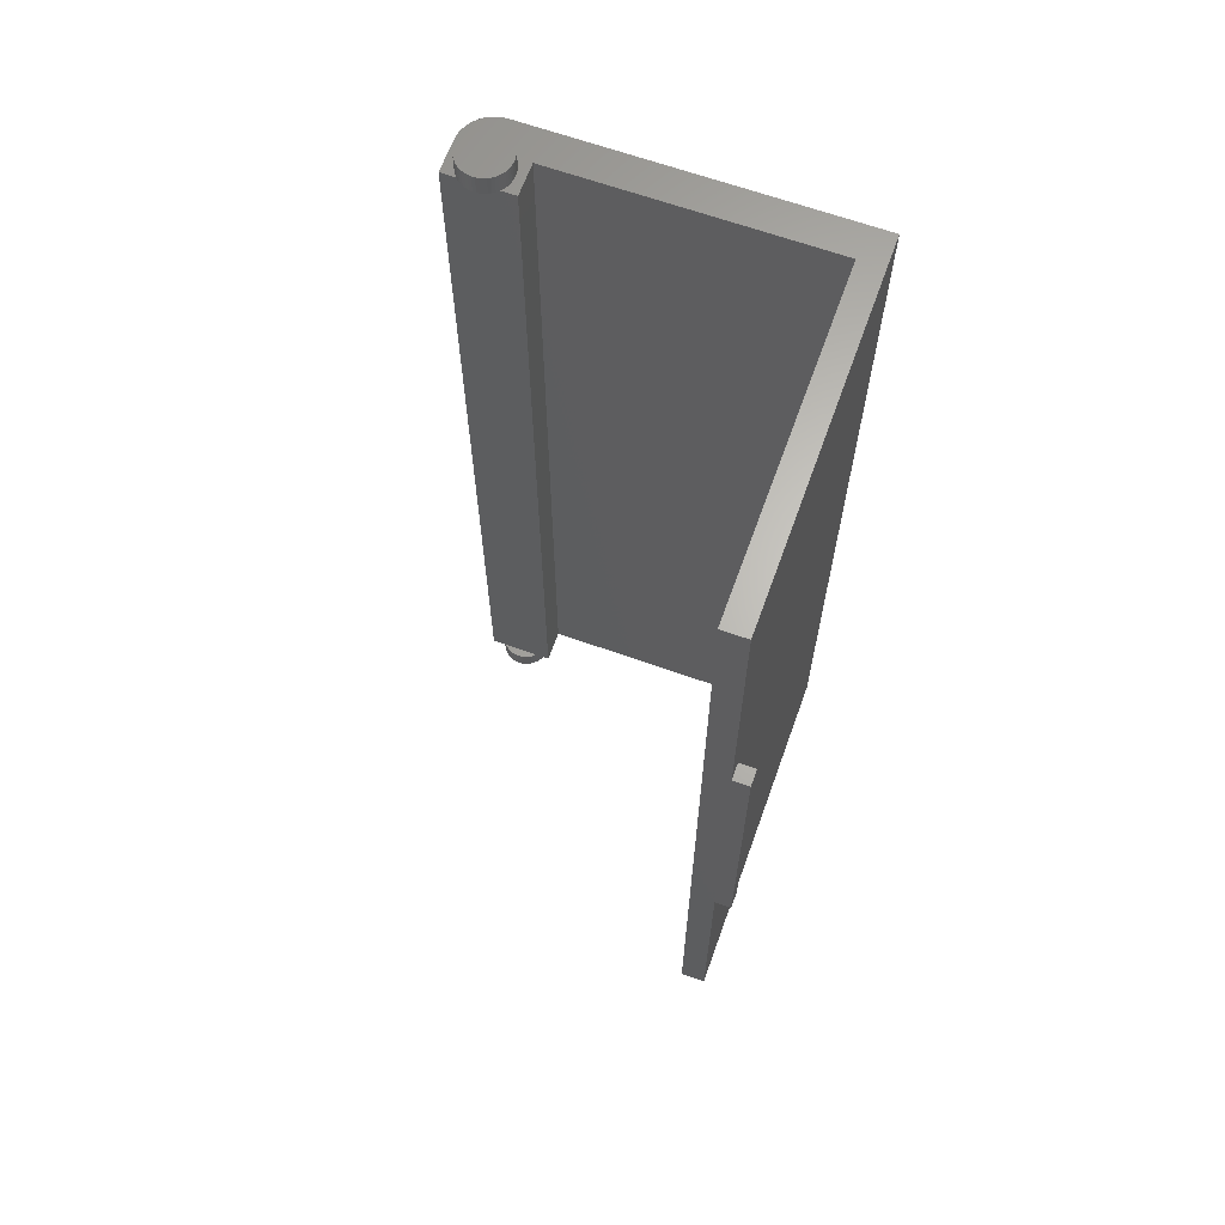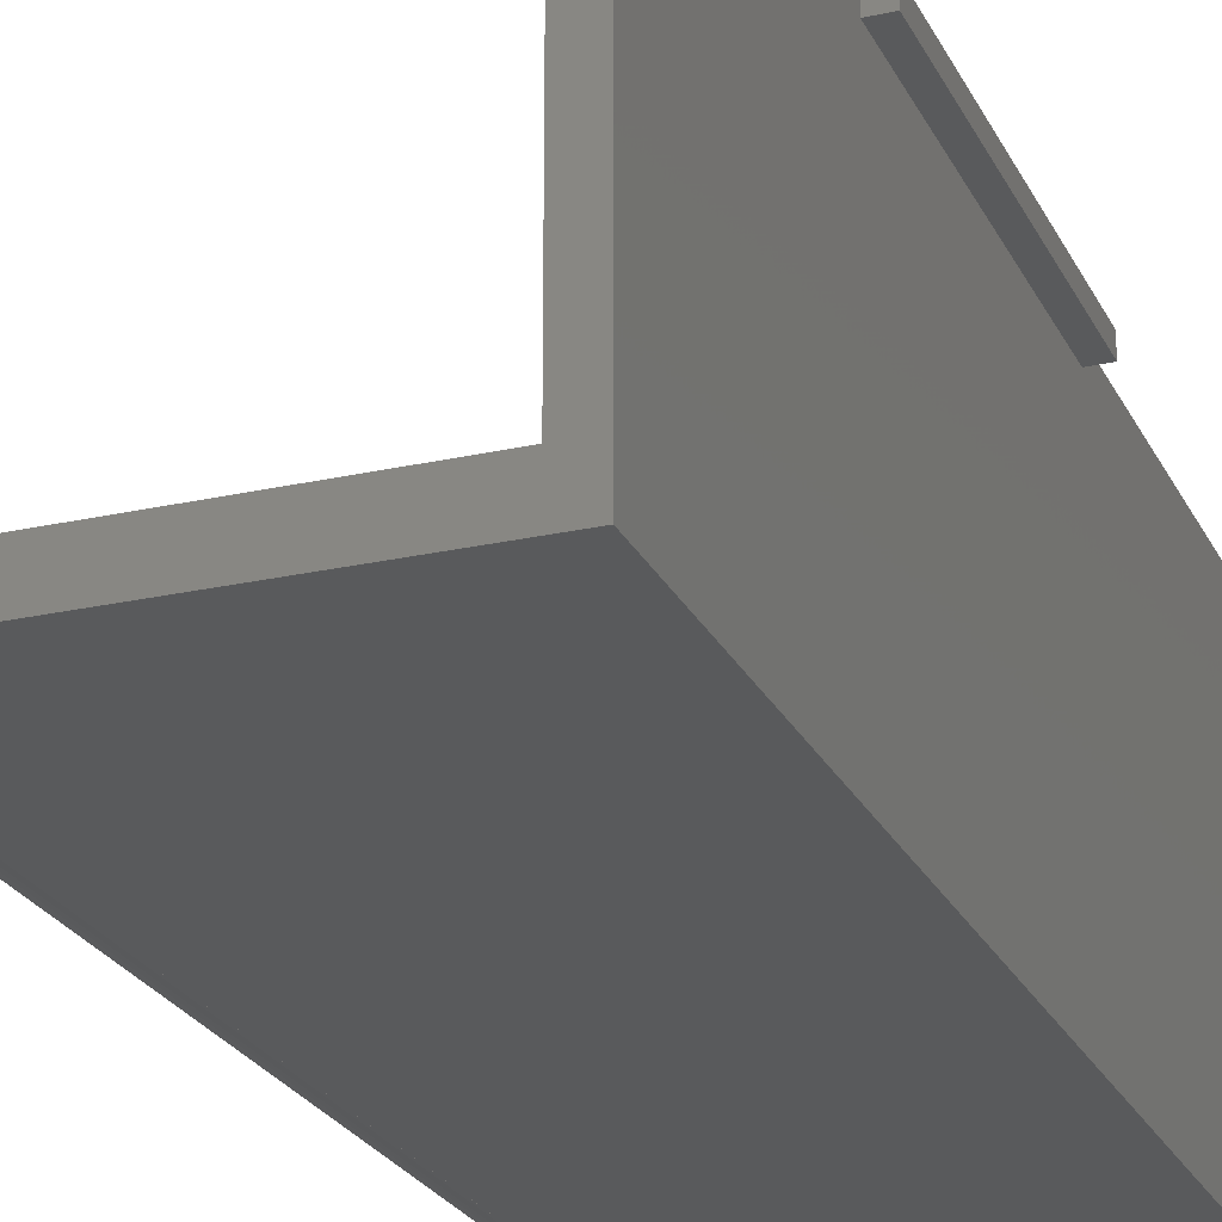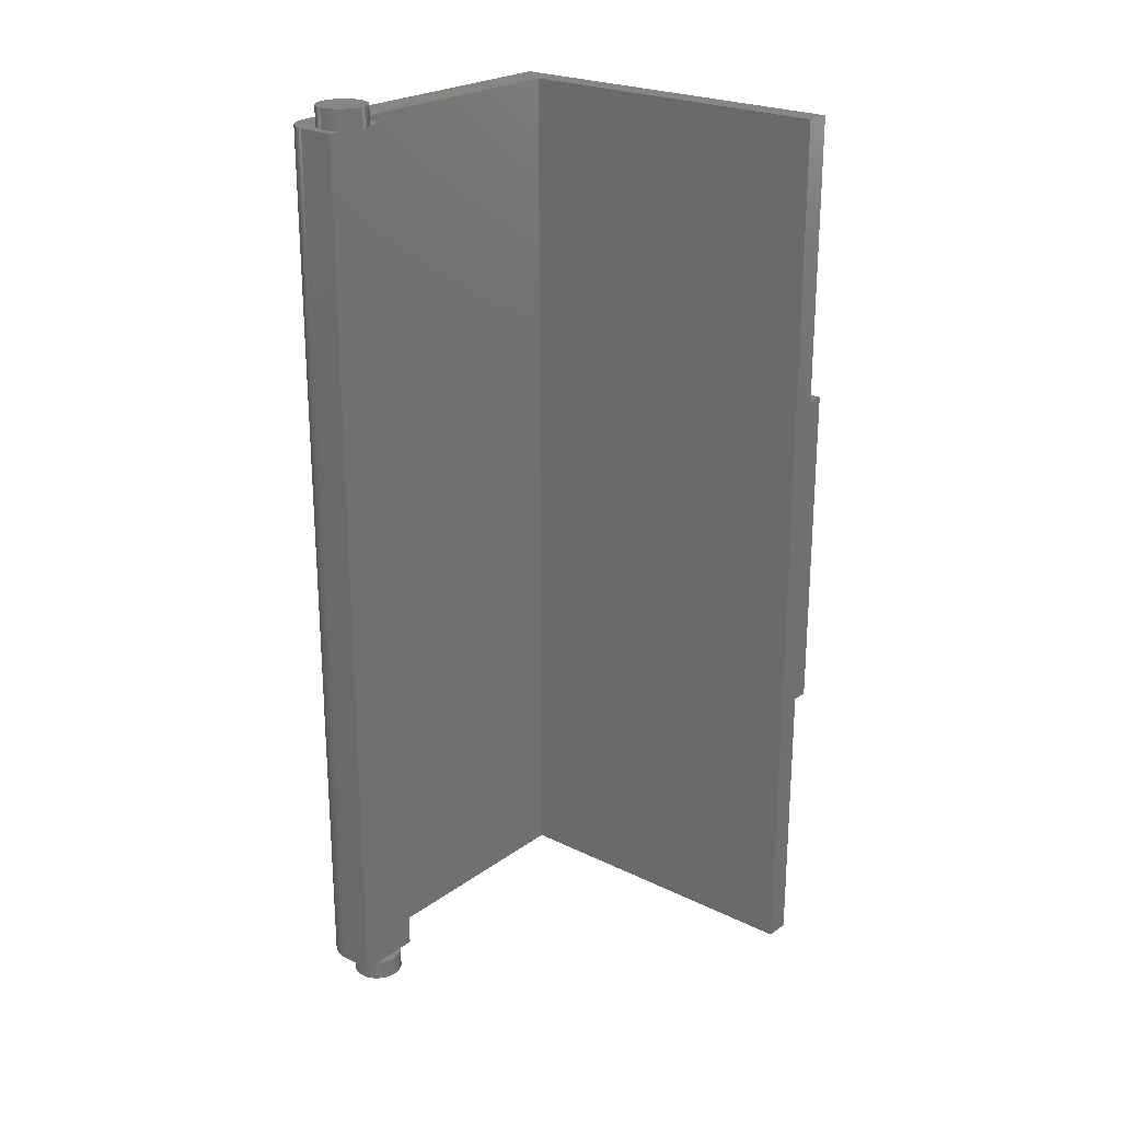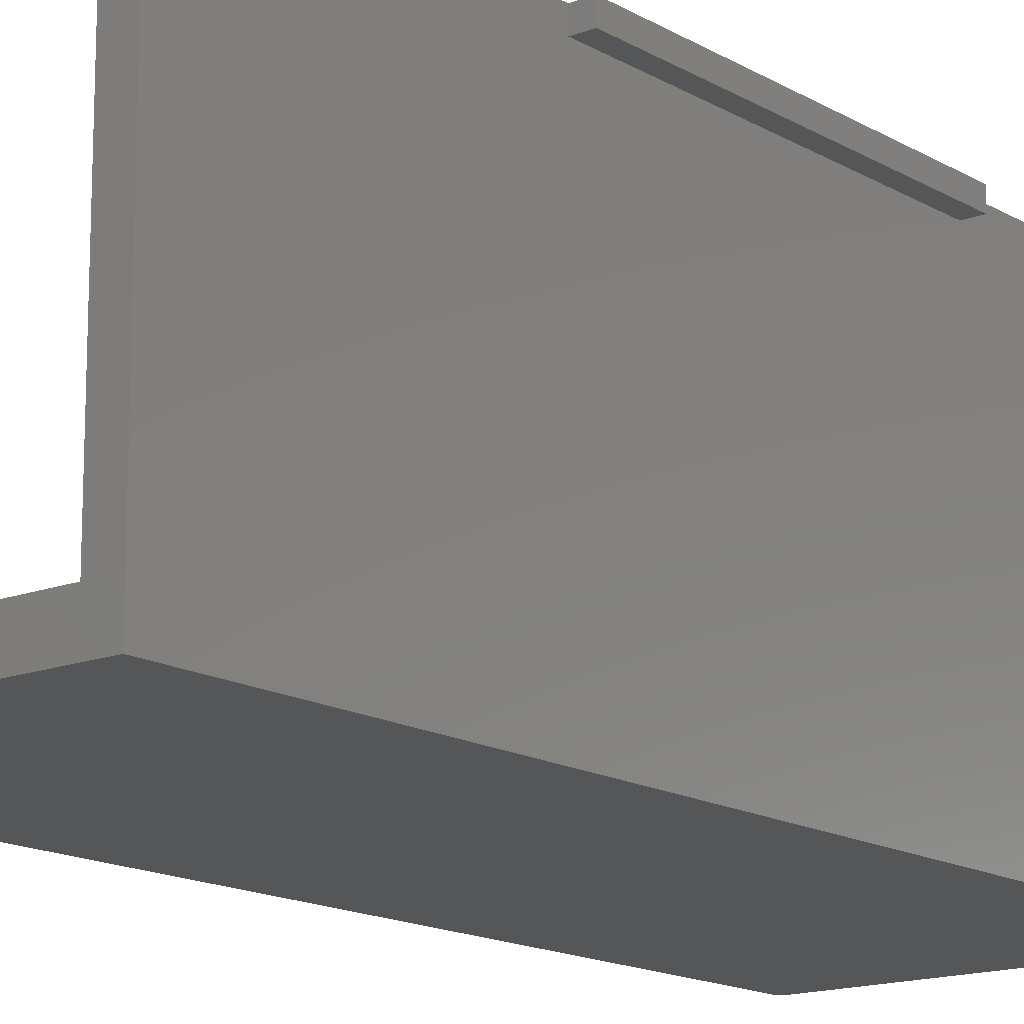
<metadata>
{"format":"stl","ext":"stl","renderer":"f3d","projection":"perspective","resolution":1024,"background":"white","views":[{"elev":65.2,"azim":19.8,"up":"+Y"},{"elev":-23.9,"azim":20.6,"up":"+Z"},{"elev":23.5,"azim":-50.4,"up":"+Y"},{"elev":-15.3,"azim":39.2,"up":"+Z"}]}
</metadata>
<code>
# stl→obj: 294 verts, 580 faces
v -31.4 -3.5 4
v -31.4 -3.5 2
v -31.4 -57.5 4
v -31.4 -57.5 2
v -29.77 -3.5 3.965
v -29.53 -3.5 3.996
v -27.42 -3.5 2.251
v -27.4 -3.5 4
v -27.4 -3.5 2
v -27.46 -3.5 2.497
v -27.54 -3.5 2.736
v -27.65 -3.5 2.964
v -27.78 -3.5 3.176
v -27.94 -3.5 3.369
v -28.13 -3.5 3.541
v -28.55 -3.5 3.81
v -28.33 -3.5 3.689
v -28.78 -3.5 3.902
v -29.03 -3.5 3.965
v -29.27 -3.5 3.996
v -30.02 -3.5 3.902
v -30.25 -3.5 3.81
v -30.47 -3.5 3.689
v -30.67 -3.5 3.541
v -30.86 -3.5 3.369
v -31.02 -3.5 3.176
v -31.15 -3.5 2.964
v -31.26 -3.5 2.736
v -31.34 -3.5 2.497
v -31.38 -3.5 2.251
v -30.51 -57.5 4
v -27.4 -57.5 4
v -28.29 -57.5 4
v -30.89 -57.5 3.178
v -30.9 -57.5 2.99
v -27.9 -57.5 2.99
v -27.4 -57.5 2
v -27.91 -57.5 3.178
v -28.19 -57.5 3.872
v -27.95 -57.5 3.363
v -28.09 -57.5 3.713
v -28.01 -57.5 3.542
v -30.85 -57.5 3.363
v -30.79 -57.5 3.542
v -30.71 -57.5 3.713
v -30.61 -57.5 3.872
v -31.38 -57.5 1.749
v -31.26 -57.5 1.264
v -31.34 -57.5 1.503
v -31.15 -57.5 1.036
v -31.02 -57.5 0.8244
v -30.86 -57.5 0.6309
v -30.67 -57.5 0.459
v -30.47 -57.5 0.3113
v -30.25 -57.5 0.1903
v -30.02 -57.5 0.09789
v -29.77 -57.5 0.03542
v -29.53 -57.5 0.003947
v -29.27 -57.5 0.003947
v -29.03 -57.5 0.03542
v -28.78 -57.5 0.09789
v -28.55 -57.5 0.1903
v -28.33 -57.5 0.3113
v -28.13 -57.5 0.459
v -27.94 -57.5 0.6309
v -27.78 -57.5 0.8244
v -27.65 -57.5 1.036
v -27.54 -57.5 1.264
v -27.46 -57.5 1.503
v -27.42 -57.5 1.749
v -31.38 -3.5 1.749
v -29.4 -3.5 2
v -29.4 -3.5 0.003947
v -29.53 -3.5 0.003947
v -29.77 -3.5 0.03542
v -30.02 -3.5 0.09789
v -30.25 -3.5 0.1903
v -30.47 -3.5 0.3113
v -30.67 -3.5 0.459
v -30.86 -3.5 0.6309
v -31.02 -3.5 0.8244
v -31.15 -3.5 1.036
v -31.26 -3.5 1.264
v -31.34 -3.5 1.503
v -29.4 -3.5 1.99
v -11.5 -3.5 2
v -11.5 -3.5 21.9
v -10 -3.5 21.9
v -10 -3.5 1.348e-15
v -29.4 -3.5 1.493
v -29.4 -3.5 1.348e-15
v -29.31 -3.5 1.493
v -29.12 -3.5 1.517
v -28.94 -3.5 1.563
v -28.76 -3.5 1.633
v -28.6 -3.5 1.724
v -28.44 -3.5 1.834
v -28.31 -3.5 1.963
v -28.28 -3.5 1.99
v -11.5 -57.5 2
v -28.31 -57.5 4.017
v -28.31 -58.7 4.017
v -28.19 -58.7 3.872
v -30.49 -57.5 4.017
v -30.36 -57.5 4.146
v -30.2 -57.5 4.256
v -30.04 -57.5 4.347
v -29.86 -57.5 4.417
v -29.68 -57.5 4.463
v -29.49 -57.5 4.487
v -29.31 -57.5 4.487
v -29.12 -57.5 4.463
v -28.94 -57.5 4.417
v -28.76 -57.5 4.347
v -28.6 -57.5 4.256
v -28.44 -57.5 4.146
v -30.61 -58.7 3.872
v -30.49 -58.7 4.017
v -30.71 -58.7 3.713
v -30.79 -58.7 3.542
v -30.85 -58.7 3.363
v -30.89 -58.7 3.178
v -30.9 -58.7 2.99
v -30.89 -57.5 2.802
v -30.89 -58.7 2.802
v -27.91 -57.5 2.802
v -27.95 -57.5 2.617
v -28.01 -57.5 2.438
v -28.09 -57.5 2.267
v -28.19 -57.5 2.108
v -28.31 -57.5 1.963
v -28.44 -57.5 1.834
v -28.6 -57.5 1.724
v -28.76 -57.5 1.633
v -28.94 -57.5 1.563
v -29.12 -57.5 1.517
v -29.31 -57.5 1.493
v -29.49 -57.5 1.493
v -29.68 -57.5 1.517
v -29.86 -57.5 1.563
v -30.04 -57.5 1.633
v -30.2 -57.5 1.724
v -30.36 -57.5 1.834
v -30.49 -57.5 1.963
v -30.61 -57.5 2.108
v -30.71 -57.5 2.267
v -30.79 -57.5 2.438
v -30.85 -57.5 2.617
v -27.91 -58.7 2.802
v -27.9 -58.7 2.99
v -27.91 -58.7 3.178
v -27.95 -58.7 3.363
v -28.01 -58.7 3.542
v -28.09 -58.7 3.713
v -29.4 -57.5 0.003947
v -29.4 -57.5 -5.265e-15
v -10 -57.5 -5.265e-15
v -10 -57.5 21.9
v -11.5 -57.5 21.9
v -30.89 -3.5 3.178
v -30.9 -3.5 2.99
v -30.89 -3.5 2.802
v -30.79 -3.5 2.438
v -30.85 -3.5 2.617
v -30.71 -3.5 2.267
v -30.61 -3.5 2.108
v -30.49 -3.5 1.963
v -30.36 -3.5 1.834
v -30.2 -3.5 1.724
v -30.04 -3.5 1.633
v -29.86 -3.5 1.563
v -29.68 -3.5 1.517
v -29.49 -3.5 1.493
v -28.19 -3.5 2.108
v -28.09 -3.5 2.267
v -28.01 -3.5 2.438
v -27.95 -3.5 2.617
v -27.91 -3.5 2.802
v -27.9 -3.5 2.99
v -27.91 -3.5 3.178
v -27.95 -3.5 3.363
v -28.01 -3.5 3.542
v -28.09 -3.5 3.713
v -28.19 -3.5 3.872
v -28.31 -3.5 4.017
v -28.44 -3.5 4.146
v -28.6 -3.5 4.256
v -28.76 -3.5 4.347
v -28.94 -3.5 4.417
v -29.12 -3.5 4.463
v -29.31 -3.5 4.487
v -29.49 -3.5 4.487
v -29.68 -3.5 4.463
v -29.86 -3.5 4.417
v -30.04 -3.5 4.347
v -30.2 -3.5 4.256
v -30.36 -3.5 4.146
v -30.49 -3.5 4.017
v -30.61 -3.5 3.872
v -30.71 -3.5 3.713
v -30.79 -3.5 3.542
v -30.85 -3.5 3.363
v -28.31 -2.3 1.963
v -28.19 -2.3 2.108
v -28.44 -2.3 1.834
v -28.6 -2.3 1.724
v -28.76 -2.3 1.633
v -28.94 -2.3 1.563
v -29.12 -2.3 1.517
v -29.31 -2.3 1.493
v -29.49 -2.3 1.493
v -30.79 -58.7 2.438
v -30.85 -58.7 2.617
v -30.71 -58.7 2.267
v -30.61 -58.7 2.108
v -30.49 -58.7 1.963
v -30.36 -58.7 1.834
v -30.2 -58.7 1.724
v -30.04 -58.7 1.633
v -29.86 -58.7 1.563
v -29.68 -58.7 1.517
v -29.49 -58.7 1.493
v -29.31 -58.7 1.493
v -29.12 -58.7 1.517
v -28.94 -58.7 1.563
v -28.76 -58.7 1.633
v -28.6 -58.7 1.724
v -28.44 -58.7 1.834
v -28.31 -58.7 1.963
v -28.19 -58.7 2.108
v -28.09 -58.7 2.267
v -28.01 -58.7 2.438
v -27.95 -58.7 2.617
v -28.44 -58.7 4.146
v -28.6 -58.7 4.256
v -28.76 -58.7 4.347
v -28.94 -58.7 4.417
v -29.12 -58.7 4.463
v -29.31 -58.7 4.487
v -29.49 -58.7 4.487
v -29.68 -58.7 4.463
v -29.86 -58.7 4.417
v -30.04 -58.7 4.347
v -30.2 -58.7 4.256
v -30.36 -58.7 4.146
v -30.9 -2.3 2.99
v -30.89 -2.3 3.178
v -30.85 -2.3 3.363
v -30.79 -2.3 3.542
v -30.71 -2.3 3.713
v -30.61 -2.3 3.872
v -30.49 -2.3 4.017
v -30.36 -2.3 4.146
v -30.2 -2.3 4.256
v -30.04 -2.3 4.347
v -29.86 -2.3 4.417
v -29.68 -2.3 4.463
v -29.49 -2.3 4.487
v -29.31 -2.3 4.487
v -29.12 -2.3 4.463
v -28.94 -2.3 4.417
v -28.76 -2.3 4.347
v -28.6 -2.3 4.256
v -28.44 -2.3 4.146
v -28.31 -2.3 4.017
v -28.19 -2.3 3.872
v -28.09 -2.3 3.713
v -28.01 -2.3 3.542
v -27.95 -2.3 3.363
v -27.91 -2.3 3.178
v -27.9 -2.3 2.99
v -27.91 -2.3 2.802
v -27.95 -2.3 2.617
v -28.01 -2.3 2.438
v -28.09 -2.3 2.267
v -29.68 -2.3 1.517
v -29.86 -2.3 1.563
v -30.04 -2.3 1.633
v -30.2 -2.3 1.724
v -30.36 -2.3 1.834
v -30.49 -2.3 1.963
v -30.61 -2.3 2.108
v -30.71 -2.3 2.267
v -30.79 -2.3 2.438
v -30.85 -2.3 2.617
v -30.89 -2.3 2.802
v -10 -20.5 21.9
v -10 -20.5 20.9
v -10 -40.5 21.9
v -10 -40.5 20.9
v -9 -20.5 21.9
v -9 -20.5 20.9
v -9 -40.5 21.9
v -9 -40.5 20.9
f 1 2 3
f 3 2 4
f 5 1 6
f 7 8 9
f 10 8 7
f 11 8 10
f 12 8 11
f 13 8 12
f 14 8 13
f 15 8 14
f 16 8 17
f 18 8 16
f 19 8 18
f 20 8 19
f 1 8 20
f 1 20 6
f 21 1 5
f 22 1 21
f 1 22 23
f 1 23 24
f 1 24 25
f 1 25 26
f 1 26 27
f 1 27 28
f 1 28 29
f 1 29 30
f 1 30 2
f 17 8 15
f 8 1 3
f 31 8 3
f 32 8 33
f 31 33 8
f 34 3 4
f 35 34 4
f 36 35 37
f 38 36 37
f 32 33 39
f 40 38 37
f 32 39 41
f 32 42 37
f 32 41 42
f 37 35 4
f 43 3 34
f 44 3 43
f 45 3 44
f 46 3 45
f 31 3 46
f 42 40 37
f 37 4 47
f 48 37 49
f 49 37 47
f 50 37 48
f 51 37 50
f 52 37 51
f 53 37 52
f 54 37 53
f 55 37 54
f 56 37 55
f 57 37 56
f 58 37 57
f 59 37 58
f 60 37 59
f 61 37 60
f 62 37 61
f 63 37 62
f 64 37 63
f 65 37 64
f 66 37 65
f 67 37 66
f 68 37 67
f 69 37 68
f 70 37 69
f 2 71 4
f 4 71 47
f 2 30 71
f 71 30 29
f 71 29 28
f 71 28 27
f 71 27 26
f 71 26 25
f 71 25 24
f 71 24 23
f 71 23 22
f 71 22 21
f 71 21 5
f 71 5 6
f 71 6 20
f 71 20 19
f 71 19 18
f 71 18 16
f 71 16 17
f 71 17 15
f 71 15 14
f 71 14 13
f 71 13 12
f 71 12 11
f 71 11 10
f 71 10 7
f 72 7 9
f 71 7 72
f 71 73 74
f 71 74 75
f 71 75 76
f 71 76 77
f 71 77 78
f 71 78 79
f 71 79 80
f 71 80 81
f 71 81 82
f 71 82 83
f 71 83 84
f 73 71 72
f 72 9 85
f 85 9 86
f 86 87 88
f 86 88 89
f 90 89 91
f 92 89 90
f 93 89 92
f 94 89 93
f 95 89 94
f 96 89 95
f 97 89 96
f 86 89 98
f 86 98 99
f 86 99 85
f 98 89 97
f 86 9 37
f 100 86 37
f 9 8 32
f 37 9 32
f 33 101 102
f 103 33 102
f 39 33 103
f 31 104 33
f 33 104 105
f 33 105 106
f 33 106 107
f 33 107 108
f 33 108 109
f 33 109 110
f 33 110 111
f 33 111 112
f 33 112 113
f 33 113 114
f 33 114 115
f 33 115 116
f 33 116 101
f 46 117 31
f 31 117 118
f 31 118 104
f 45 119 46
f 46 119 117
f 44 120 45
f 45 120 119
f 43 121 44
f 44 121 120
f 34 122 43
f 43 122 121
f 35 123 34
f 34 123 122
f 35 124 123
f 123 124 125
f 35 36 124
f 124 36 126
f 124 126 127
f 124 127 128
f 124 128 129
f 124 129 130
f 124 130 131
f 124 131 132
f 124 132 133
f 124 133 134
f 124 134 135
f 124 135 136
f 124 136 137
f 124 137 138
f 124 138 139
f 124 139 140
f 124 140 141
f 124 141 142
f 124 142 143
f 124 143 144
f 124 144 145
f 124 145 146
f 124 146 147
f 124 147 148
f 149 126 36
f 150 149 36
f 36 38 151
f 150 36 151
f 38 40 152
f 151 38 152
f 40 42 153
f 152 40 153
f 42 41 154
f 153 42 154
f 41 39 103
f 154 41 103
f 59 155 156
f 100 59 157
f 157 59 156
f 158 100 157
f 60 59 100
f 37 70 100
f 70 69 100
f 69 68 100
f 68 67 100
f 67 66 100
f 66 65 100
f 65 64 100
f 64 63 100
f 63 62 100
f 62 61 100
f 61 60 100
f 159 100 158
f 74 73 58
f 58 73 155
f 58 155 59
f 75 74 57
f 57 74 58
f 76 75 56
f 56 75 57
f 77 76 55
f 55 76 56
f 78 77 54
f 54 77 55
f 79 78 53
f 53 78 54
f 80 79 52
f 52 79 53
f 81 80 51
f 51 80 52
f 82 81 50
f 50 81 51
f 83 82 48
f 48 82 50
f 84 83 49
f 49 83 48
f 71 84 47
f 47 84 49
f 73 91 156
f 72 90 73
f 90 91 73
f 72 85 90
f 73 156 155
f 160 161 162
f 163 160 164
f 164 160 162
f 165 160 163
f 166 160 165
f 167 160 166
f 168 160 167
f 169 160 168
f 170 160 169
f 171 160 170
f 172 160 171
f 173 160 172
f 90 160 173
f 85 160 90
f 99 160 85
f 174 160 99
f 175 160 174
f 176 160 175
f 177 160 176
f 178 160 177
f 179 160 178
f 180 160 179
f 181 160 180
f 182 160 181
f 183 160 182
f 184 160 183
f 185 160 184
f 186 160 185
f 187 160 186
f 188 160 187
f 189 160 188
f 190 160 189
f 191 160 190
f 192 160 191
f 193 160 192
f 194 160 193
f 195 160 194
f 196 160 195
f 197 160 196
f 198 160 197
f 199 160 198
f 200 160 199
f 201 160 200
f 202 160 201
f 98 203 204
f 99 98 174
f 174 98 204
f 205 203 97
f 97 203 98
f 206 205 96
f 96 205 97
f 207 206 95
f 95 206 96
f 208 207 94
f 94 207 95
f 209 208 93
f 93 208 94
f 210 209 92
f 92 209 93
f 211 210 173
f 90 210 92
f 173 210 90
f 91 89 156
f 156 89 157
f 89 88 158
f 157 89 158
f 88 87 159
f 158 88 159
f 100 159 86
f 86 159 87
f 122 123 125
f 212 122 213
f 213 122 125
f 214 122 212
f 215 122 214
f 216 122 215
f 217 122 216
f 218 122 217
f 219 122 218
f 220 122 219
f 221 122 220
f 222 122 221
f 223 122 222
f 224 122 223
f 225 122 224
f 226 122 225
f 227 122 226
f 228 122 227
f 229 122 228
f 230 122 229
f 231 122 230
f 232 122 231
f 233 122 232
f 149 122 233
f 150 122 149
f 151 122 150
f 152 122 151
f 153 122 152
f 154 122 153
f 103 122 154
f 102 122 103
f 234 122 102
f 235 122 234
f 236 122 235
f 237 122 236
f 238 122 237
f 239 122 238
f 240 122 239
f 241 122 240
f 242 122 241
f 243 122 242
f 244 122 243
f 245 122 244
f 118 122 245
f 117 122 118
f 119 122 117
f 120 122 119
f 121 122 120
f 101 116 234
f 102 101 234
f 116 115 235
f 234 116 235
f 115 114 236
f 235 115 236
f 114 113 237
f 236 114 237
f 113 112 238
f 237 113 238
f 112 111 239
f 238 112 239
f 111 110 240
f 239 111 240
f 110 109 241
f 240 110 241
f 109 108 242
f 241 109 242
f 108 107 243
f 242 108 243
f 107 106 244
f 243 107 244
f 106 105 245
f 244 106 245
f 105 104 118
f 245 105 118
f 124 148 125
f 125 148 213
f 148 147 213
f 213 147 212
f 147 146 212
f 212 146 214
f 146 145 214
f 214 145 215
f 145 144 215
f 215 144 216
f 144 143 216
f 216 143 217
f 143 142 217
f 217 142 218
f 142 141 218
f 218 141 219
f 141 140 219
f 219 140 220
f 140 139 220
f 220 139 221
f 139 138 221
f 221 138 222
f 138 137 222
f 222 137 223
f 137 136 223
f 223 136 224
f 136 135 224
f 224 135 225
f 135 134 225
f 225 134 226
f 134 133 226
f 226 133 227
f 133 132 227
f 227 132 228
f 132 131 228
f 228 131 229
f 229 131 130
f 230 229 130
f 230 130 129
f 231 230 129
f 231 129 128
f 232 231 128
f 232 128 127
f 233 232 127
f 233 127 126
f 149 233 126
f 246 161 247
f 247 161 160
f 247 160 248
f 248 160 202
f 248 202 249
f 249 202 201
f 249 201 250
f 250 201 200
f 250 200 251
f 251 200 199
f 251 199 252
f 252 199 198
f 253 252 198
f 197 253 198
f 254 253 197
f 196 254 197
f 255 254 196
f 195 255 196
f 256 255 195
f 194 256 195
f 257 256 194
f 193 257 194
f 258 257 193
f 192 258 193
f 259 258 192
f 191 259 192
f 260 259 191
f 190 260 191
f 261 260 190
f 189 261 190
f 262 261 189
f 188 262 189
f 263 262 188
f 187 263 188
f 264 263 187
f 186 264 187
f 265 264 186
f 185 265 186
f 266 265 185
f 184 266 185
f 267 266 184
f 183 267 184
f 268 267 183
f 182 268 183
f 269 268 182
f 181 269 182
f 270 269 181
f 180 270 181
f 271 270 180
f 179 271 180
f 178 272 271
f 179 178 271
f 177 273 272
f 178 177 272
f 176 274 273
f 177 176 273
f 175 275 274
f 176 175 274
f 174 204 275
f 175 174 275
f 276 211 172
f 172 211 173
f 277 276 171
f 171 276 172
f 278 277 170
f 170 277 171
f 279 278 169
f 169 278 170
f 280 279 168
f 168 279 169
f 281 280 167
f 167 280 168
f 282 281 166
f 166 281 167
f 283 282 165
f 165 282 166
f 284 283 163
f 163 283 165
f 285 284 164
f 164 284 163
f 286 285 162
f 162 285 164
f 246 286 161
f 161 286 162
f 246 247 286
f 286 247 248
f 286 248 249
f 286 249 250
f 286 250 251
f 286 251 252
f 286 252 253
f 286 253 254
f 286 254 255
f 286 255 256
f 286 256 257
f 286 257 258
f 286 258 259
f 286 259 260
f 286 260 261
f 286 261 262
f 286 262 263
f 286 263 264
f 286 264 265
f 286 265 266
f 286 266 267
f 286 267 268
f 286 268 269
f 286 269 270
f 286 270 271
f 286 271 272
f 286 272 273
f 286 273 274
f 286 274 275
f 286 275 204
f 286 204 203
f 286 203 205
f 286 205 206
f 286 206 207
f 286 207 208
f 286 208 209
f 286 209 210
f 286 210 211
f 286 211 276
f 286 276 277
f 286 277 278
f 286 278 279
f 286 279 280
f 286 280 281
f 286 281 282
f 286 282 283
f 286 283 284
f 286 284 285
f 287 288 289
f 289 288 290
f 287 291 288
f 288 291 292
f 291 287 289
f 293 291 289
f 293 289 290
f 294 293 290
f 288 292 290
f 290 292 294
f 292 291 293
f 294 292 293

</code>
